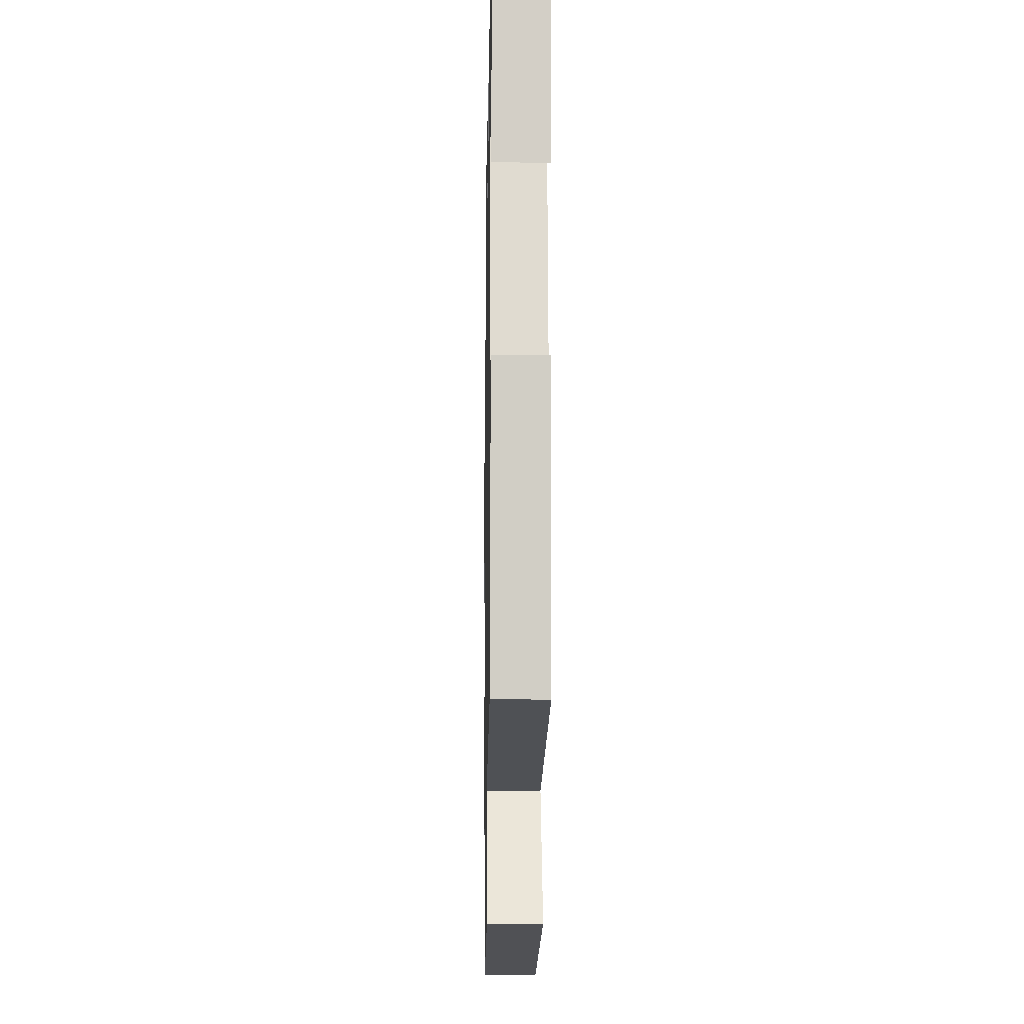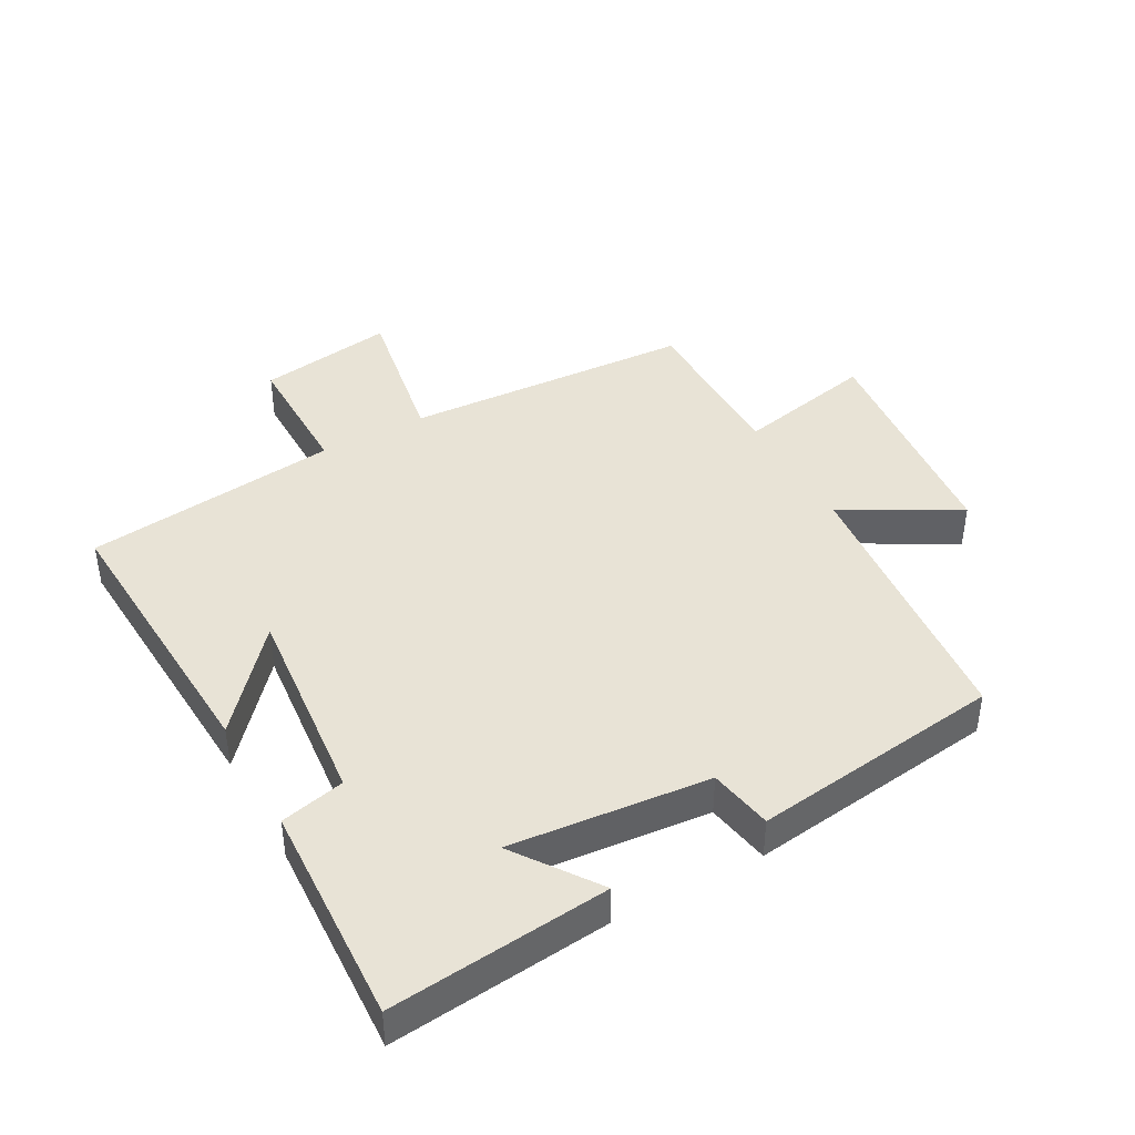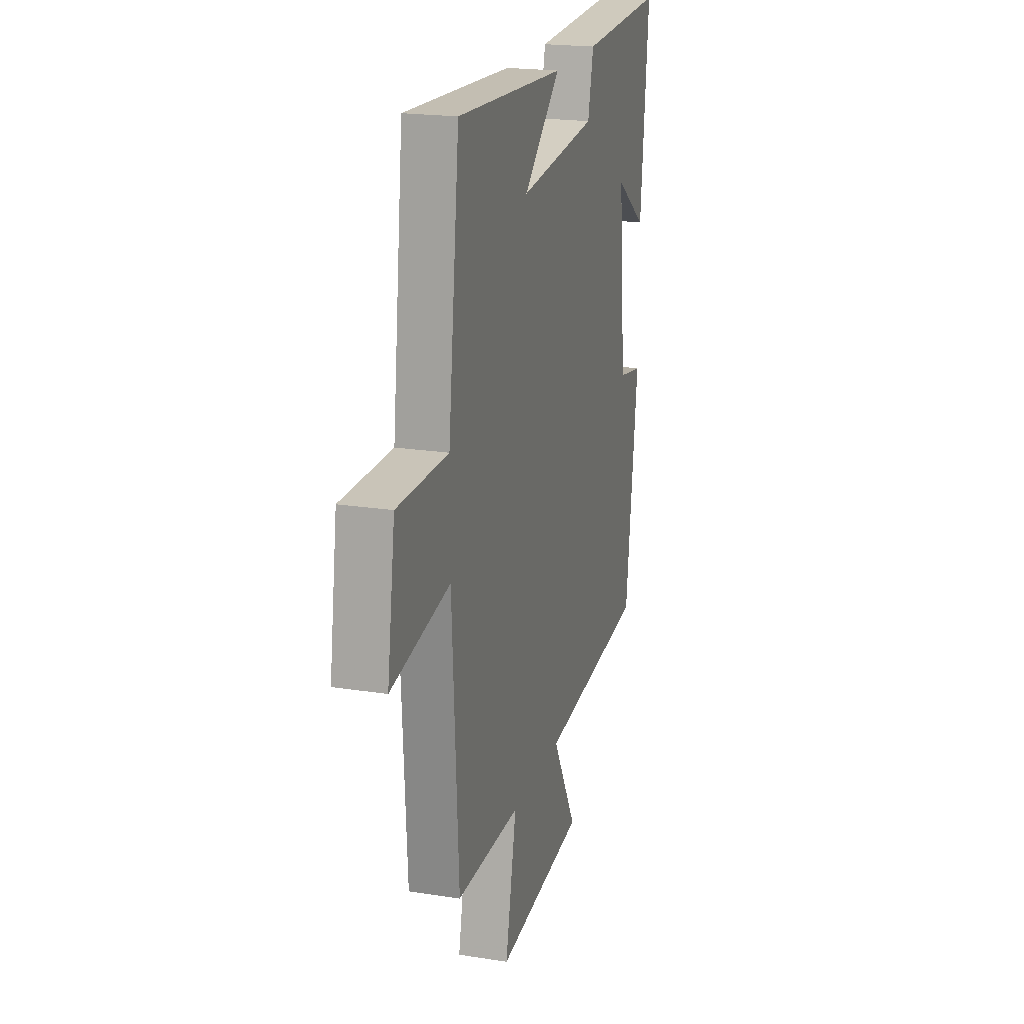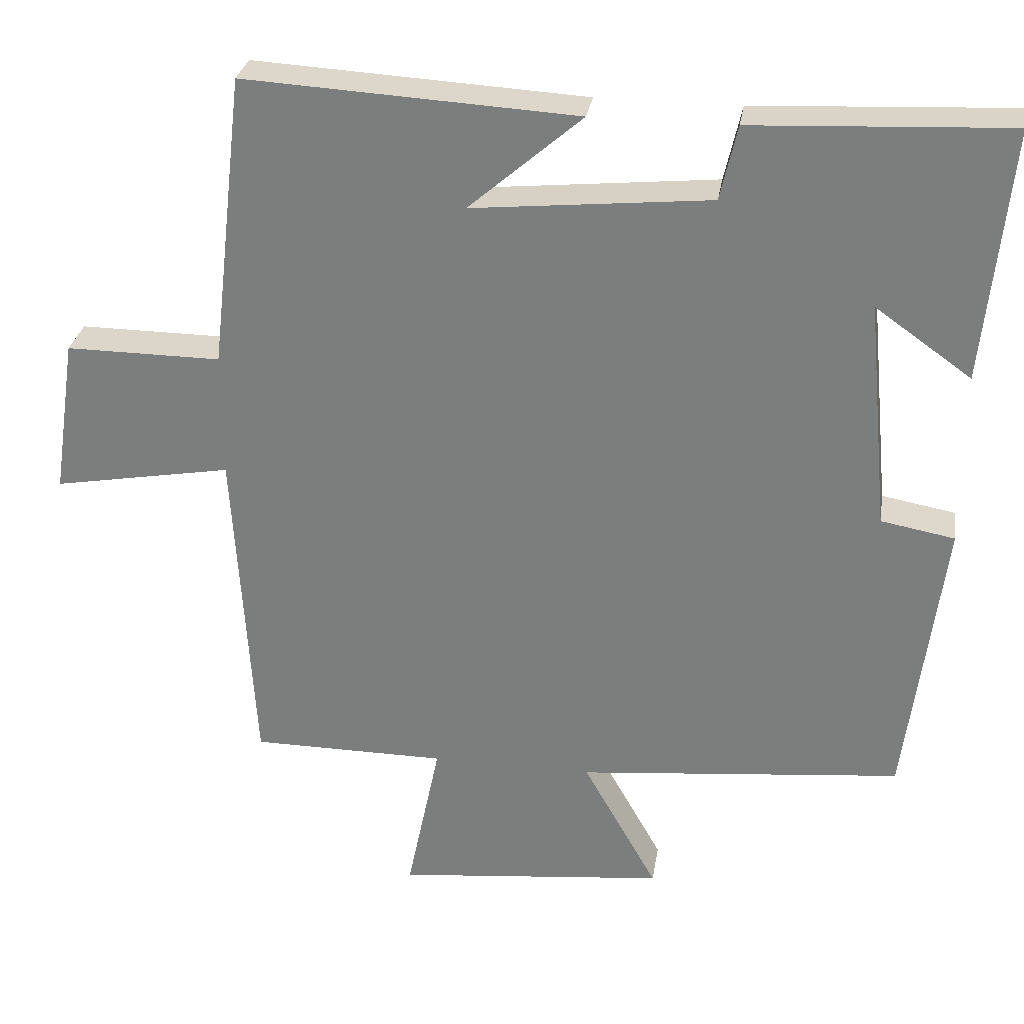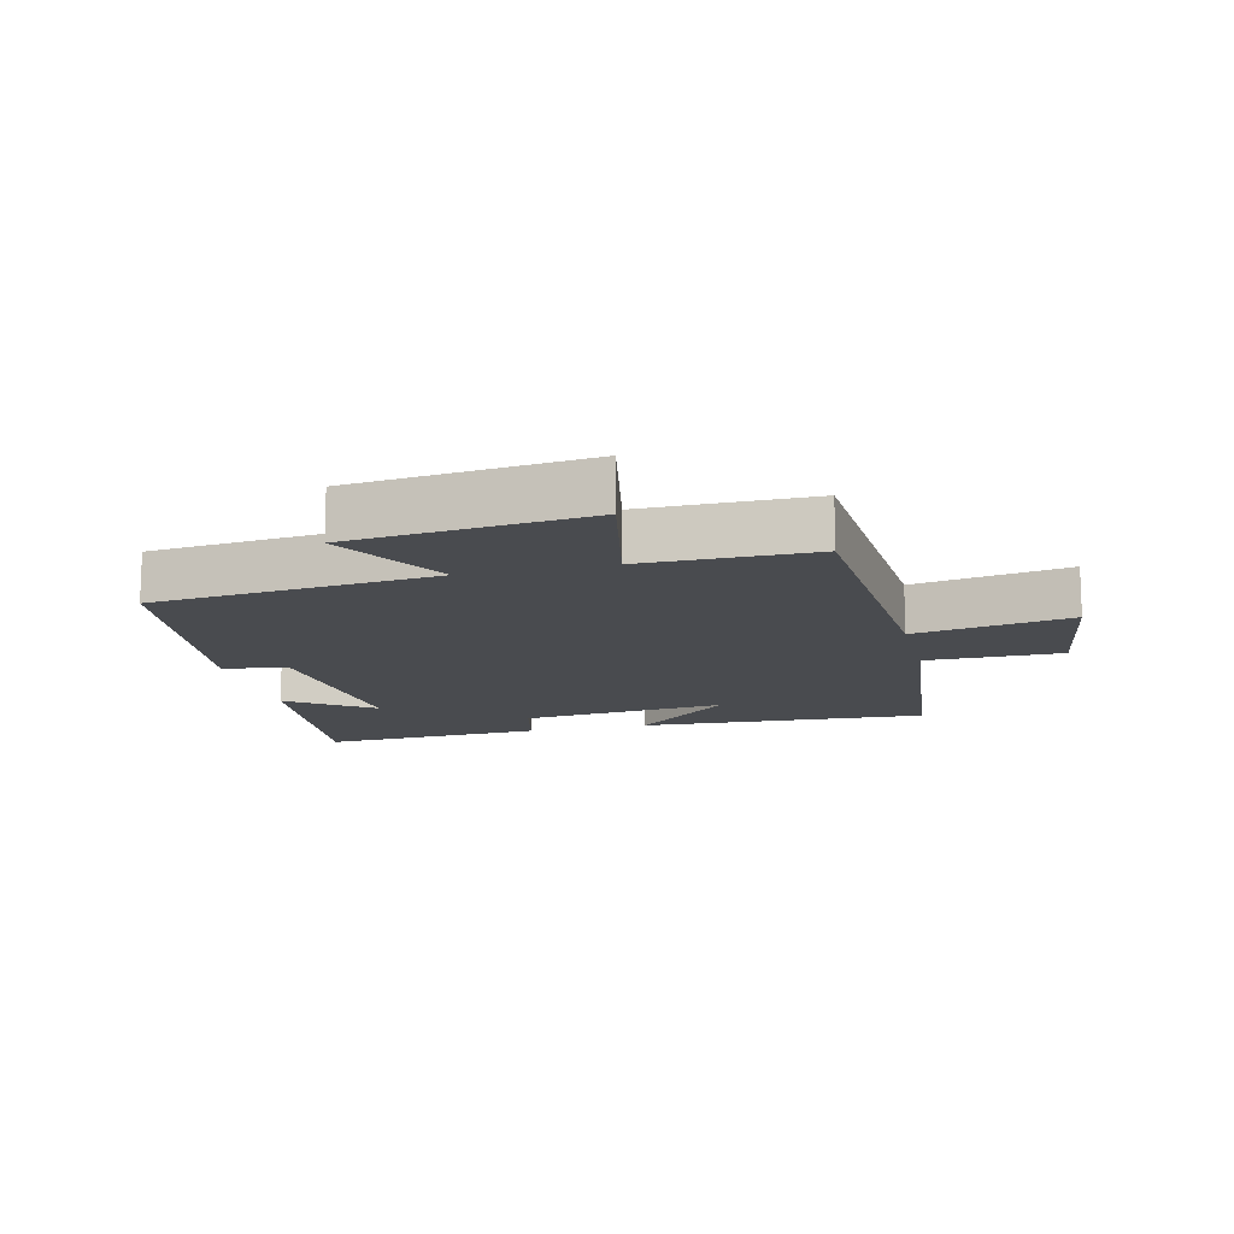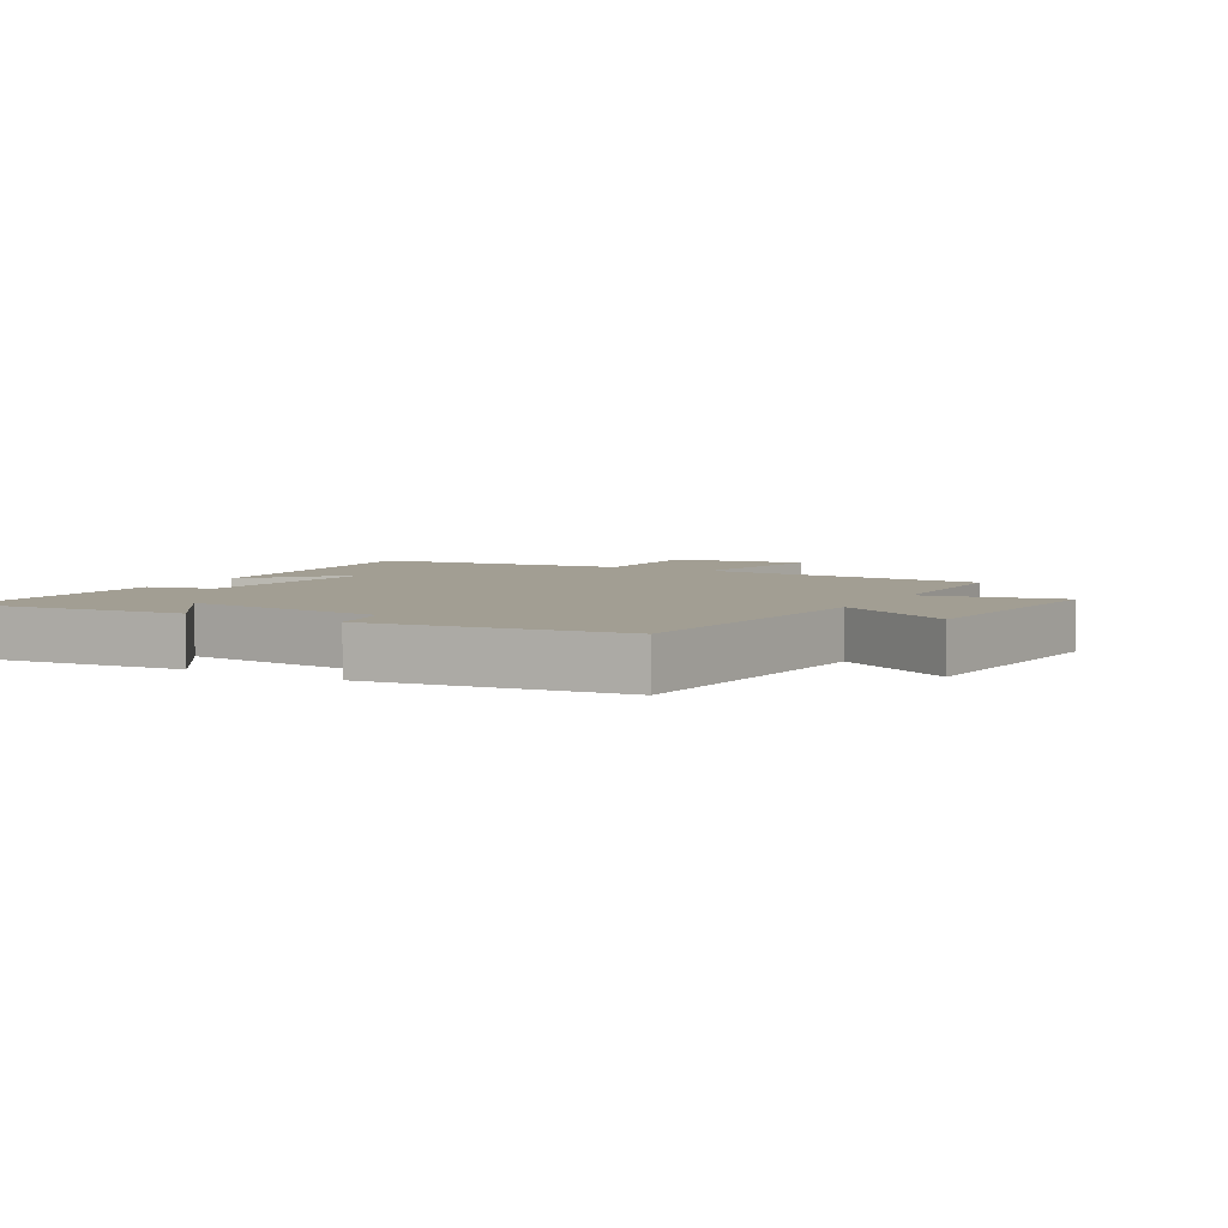
<metadata>
{"format":"obj","ext":"obj","renderer":"f3d","projection":"perspective","resolution":1024,"background":"white","views":[{"elev":-14.3,"azim":89.0,"up":"+Z"},{"elev":41.9,"azim":61.0,"up":"+Y"},{"elev":20.4,"azim":-74.0,"up":"+Z"},{"elev":29.6,"azim":9.0,"up":"+Z"},{"elev":-13.7,"azim":-166.3,"up":"+Y"},{"elev":5.0,"azim":119.4,"up":"+Y"}]}
</metadata>
<code>
v 0.45 0.07 -0.457
v 0.011 0.07 -0.5
v 0.112 0.07 -0.68
v -0.254 0.07 -0.718
v -0.209 0.07 -0.5
v -0.473 0.07 -0.499
v -0.5 0.07 -0.045
v -0.742 0.07 -0.088
v -0.71 0.07 0.126
v -0.5 0.07 0.125
v -0.454 0.07 0.525
v -0.005 0.07 0.5
v -0.158 0.07 0.367
v 0.164 0.07 0.399
v 0.187 0.07 0.5
v 0.534 0.07 0.517
v 0.5 0.07 0.174
v 0.37 0.07 0.266
v 0.4 0.07 -0.046
v 0.5 0.07 -0.064
v 0.45 0 -0.457
v 0.011 0 -0.5
v 0.112 0 -0.68
v -0.254 0 -0.718
v -0.209 0 -0.5
v -0.473 0 -0.499
v -0.5 0 -0.045
v -0.742 0 -0.088
v -0.71 0 0.126
v -0.5 0 0.125
v -0.454 0 0.525
v -0.005 0 0.5
v -0.158 0 0.367
v 0.164 0 0.399
v 0.187 0 0.5
v 0.534 0 0.517
v 0.5 0 0.174
v 0.37 0 0.266
v 0.4 0 -0.046
v 0.5 0 -0.064
f 19 20 1 2
f 18 19 2
f 15 16 17 18
f 14 15 18 2
f 13 14 2
f 10 11 12 13
f 10 13 2
f 7 8 9 10
f 5 6 7 10
f 5 10 2 3
f 3 4 5
f 22 21 40 39
f 22 39 38
f 38 37 36 35
f 22 38 35 34
f 22 34 33
f 33 32 31 30
f 22 33 30
f 30 29 28 27
f 30 27 26 25
f 23 22 30 25
f 25 24 23
f 1 21 22 2
f 2 22 23 3
f 3 23 24 4
f 4 24 25 5
f 5 25 26 6
f 6 26 27 7
f 7 27 28 8
f 8 28 29 9
f 9 29 30 10
f 10 30 31 11
f 11 31 32 12
f 12 32 33 13
f 13 33 34 14
f 14 34 35 15
f 15 35 36 16
f 16 36 37 17
f 17 37 38 18
f 18 38 39 19
f 19 39 40 20
f 20 40 21 1

</code>
